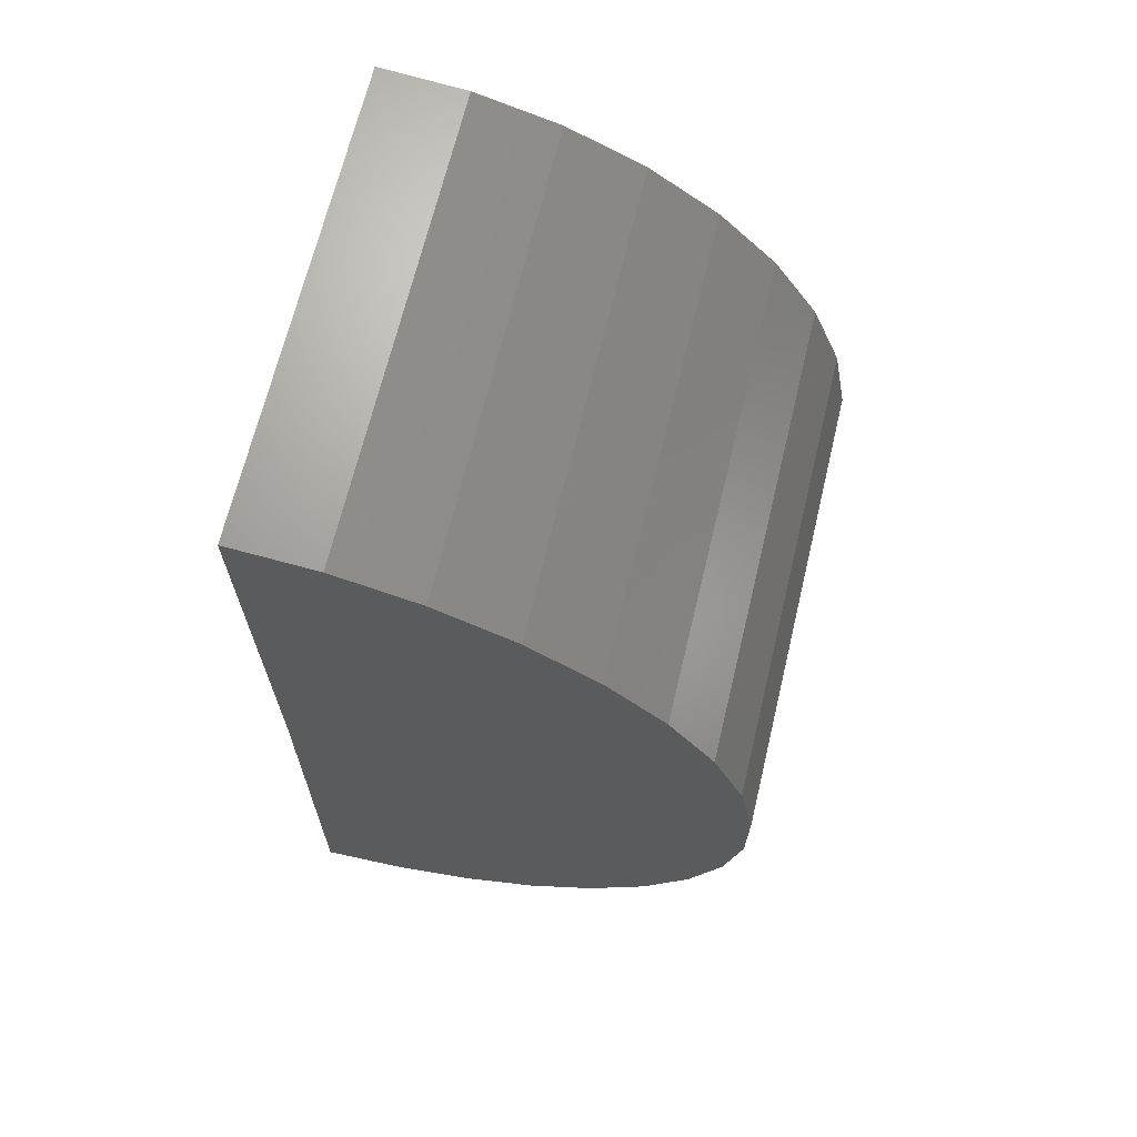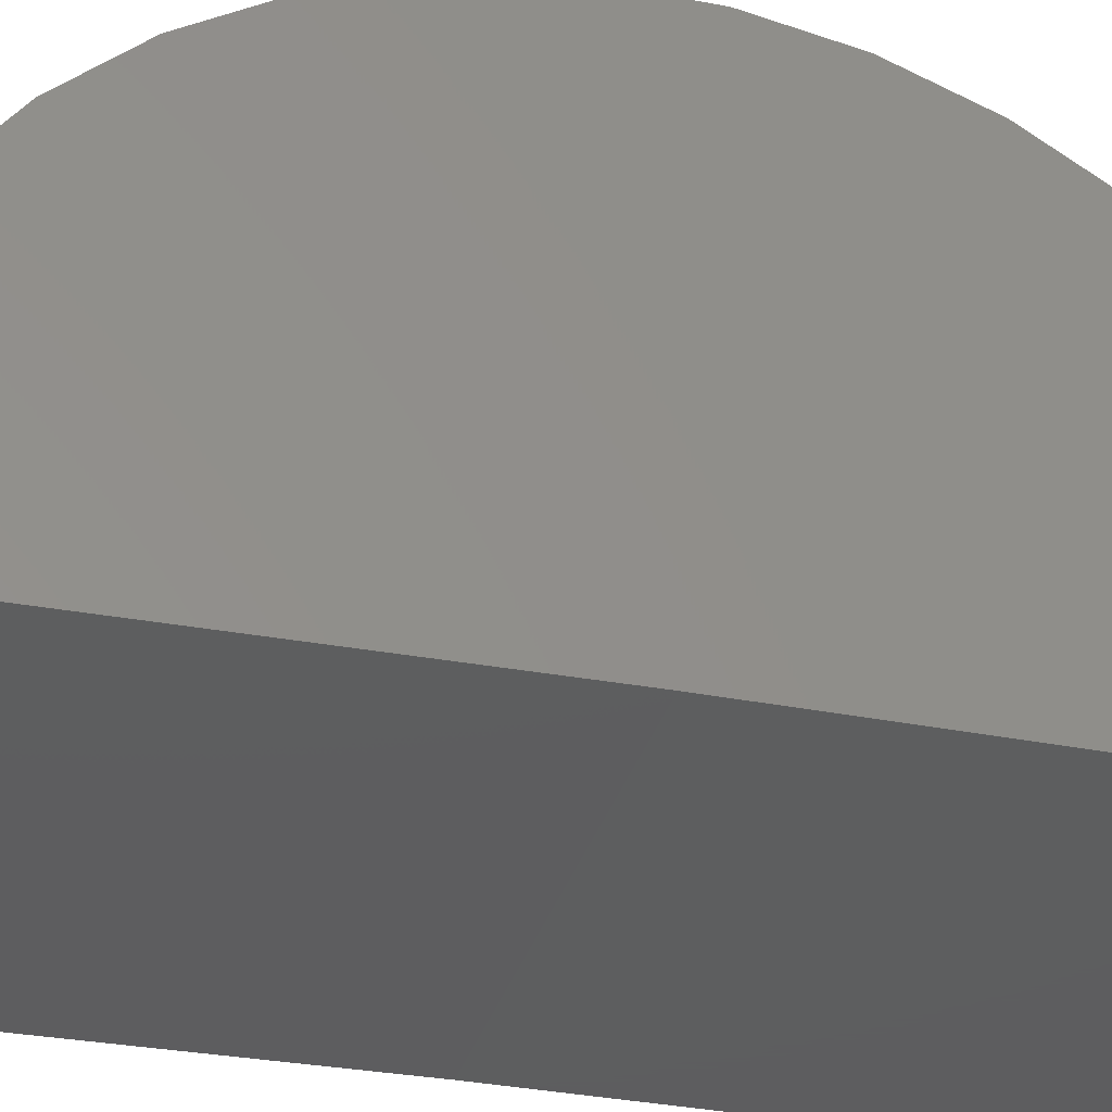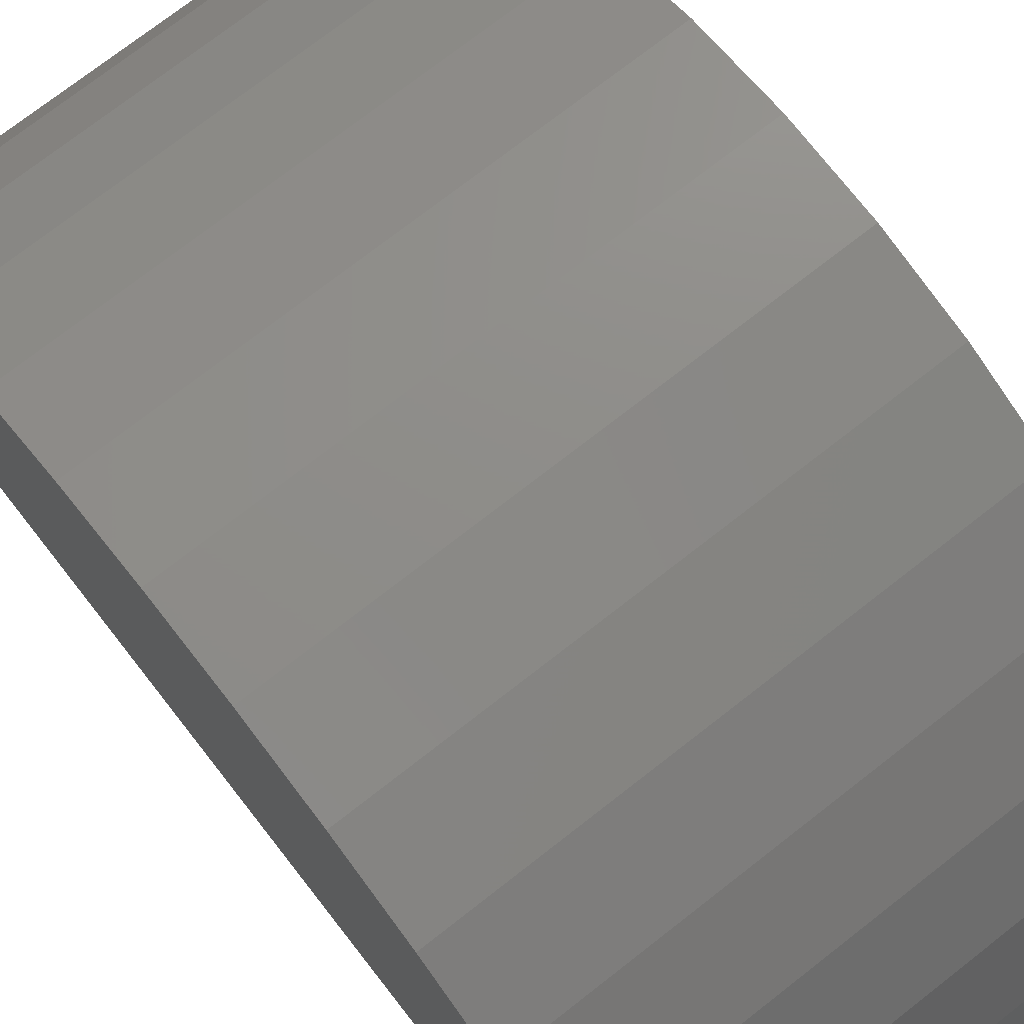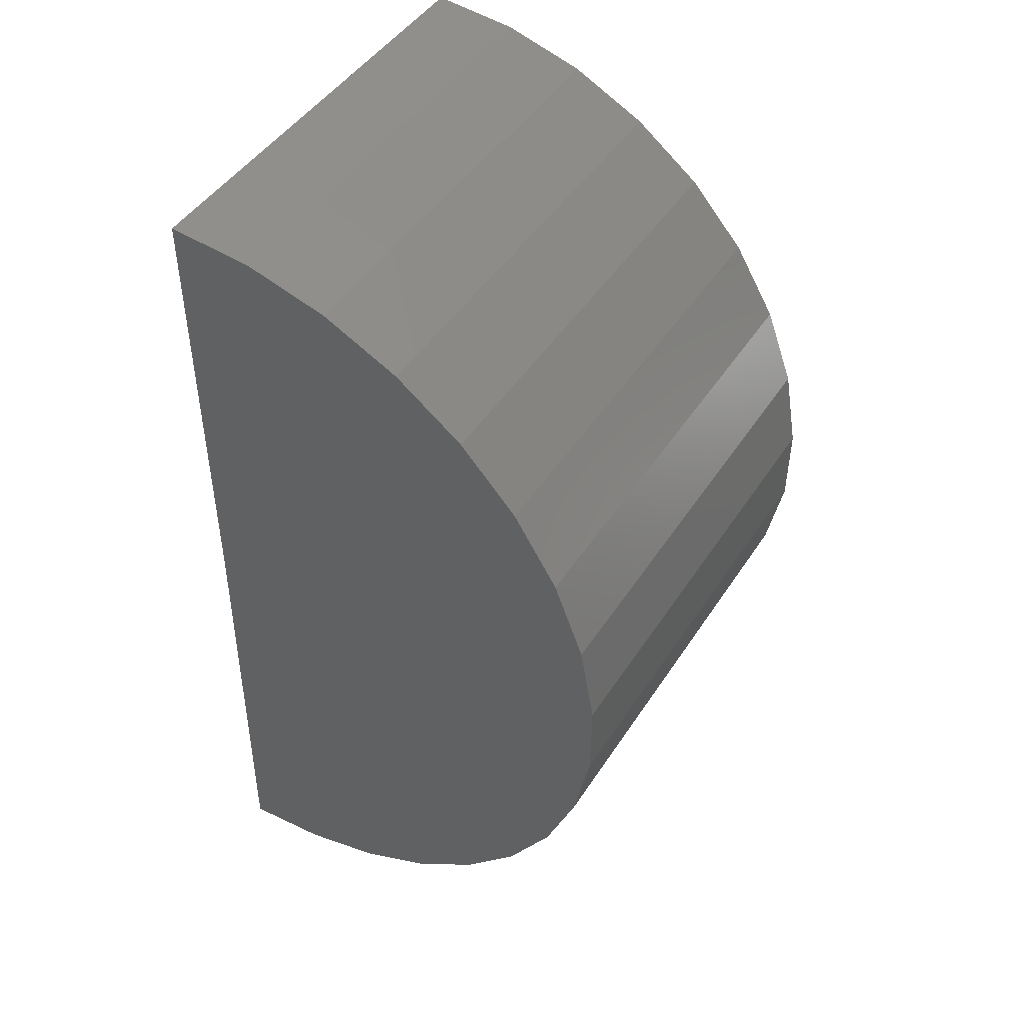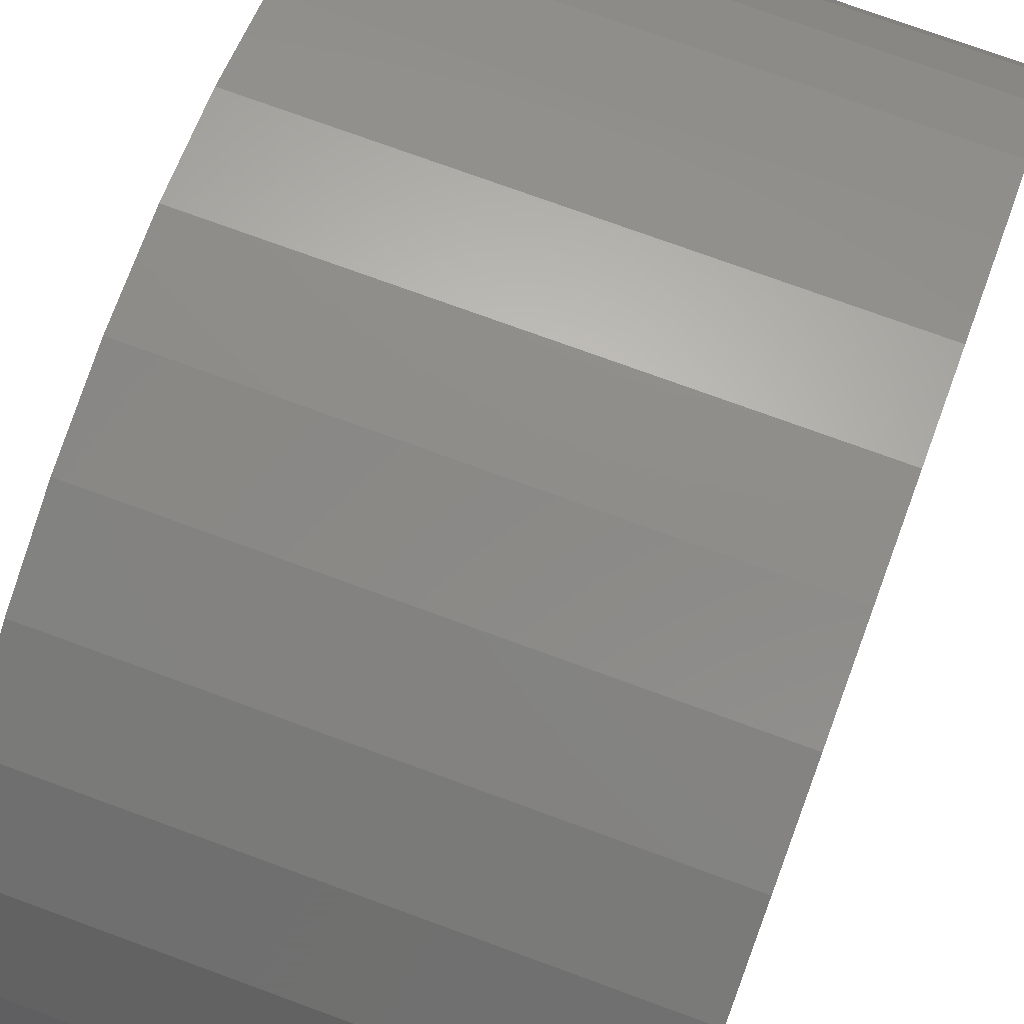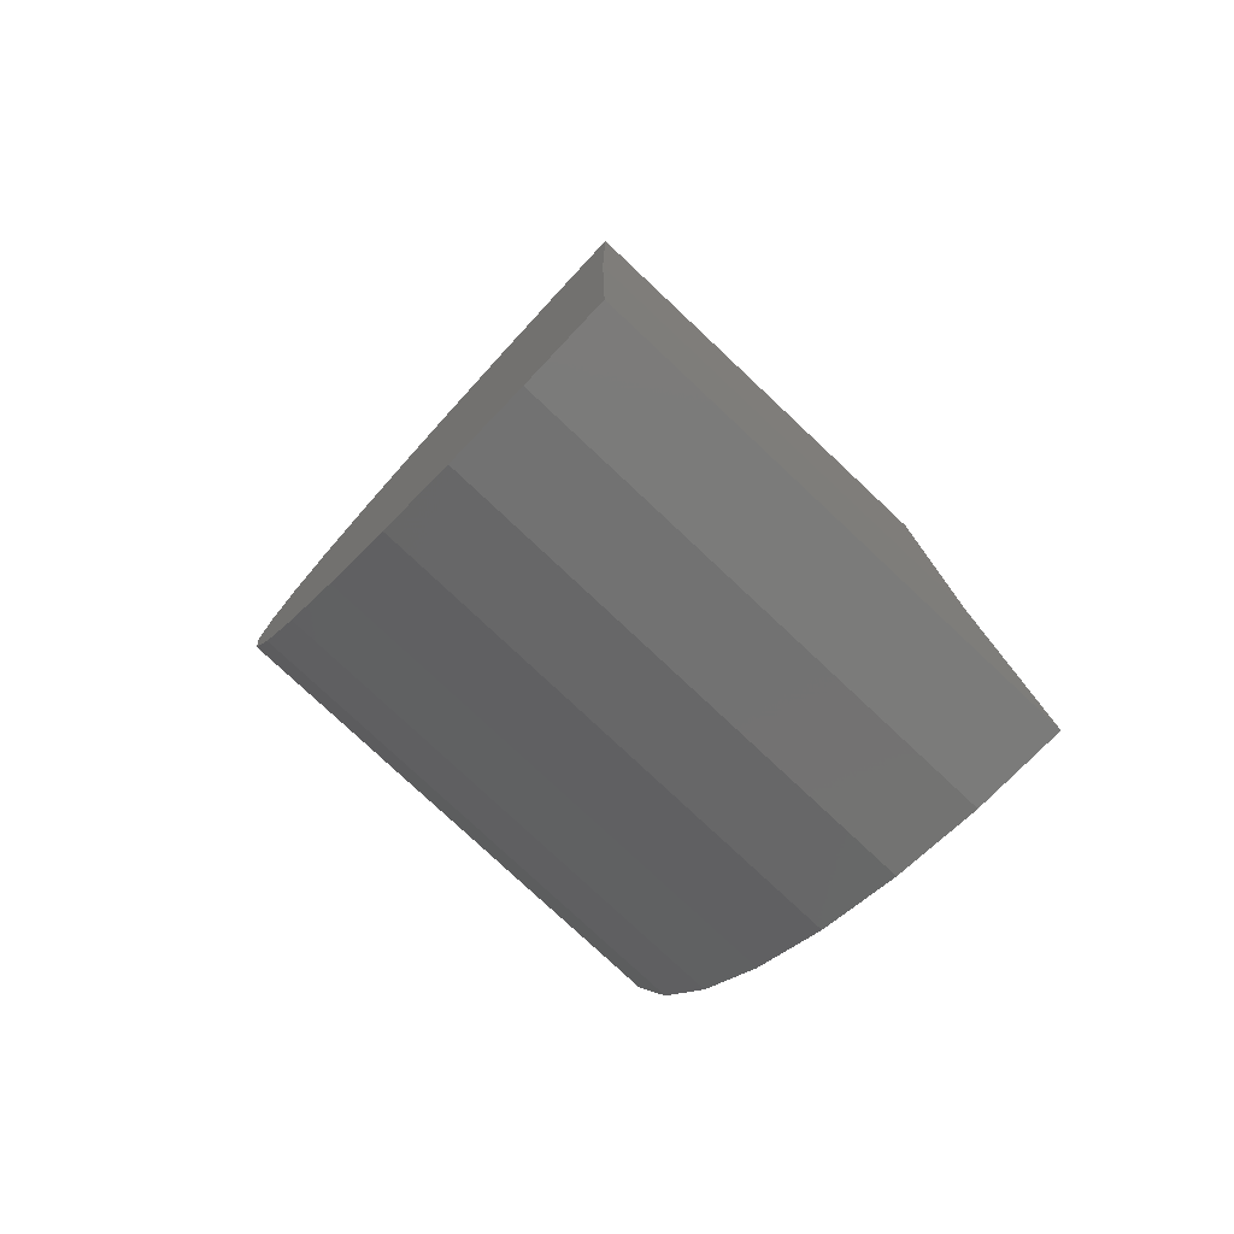
<metadata>
{"format":"stl","ext":"stl","renderer":"f3d","projection":"perspective","resolution":1024,"background":"white","views":[{"elev":67.5,"azim":-76.5,"up":"+Y"},{"elev":-33.4,"azim":74.8,"up":"+Z"},{"elev":74.0,"azim":-38.0,"up":"+Z"},{"elev":46.2,"azim":-58.9,"up":"+Y"},{"elev":73.8,"azim":20.2,"up":"+Z"},{"elev":-78.1,"azim":136.8,"up":"+Y"}]}
</metadata>
<code>
# stl→obj: 38 verts, 72 faces
v -0.5781 0.6484 0
v -0.4766 0.6484 0
v -0.5781 0.5469 -0.001251
v -0.4766 0.5469 -0.001251
v -0.5781 0.75 0
v -0.4766 0.75 0
v -0.5781 0.6199 0.09748
v -0.5781 0.6384 0.1011
v -0.5781 0.6572 0.1012
v -0.5781 0.6757 0.09783
v -0.5781 0.6024 0.09055
v -0.5781 0.6933 0.09111
v -0.5781 0.5865 0.08051
v -0.5781 0.5484 0.0175
v -0.5781 0.5533 0.03566
v -0.5781 0.7431 0.03683
v -0.5781 0.7483 0.01873
v -0.5781 0.7093 0.08127
v -0.5781 0.7233 0.06864
v -0.5781 0.5727 0.06771
v -0.5781 0.7347 0.05365
v -0.5781 0.5615 0.05259
v -0.4766 0.5484 0.0175
v -0.4766 0.5533 0.03566
v -0.4766 0.5615 0.05259
v -0.4766 0.5727 0.06771
v -0.4766 0.5865 0.08051
v -0.4766 0.6024 0.09055
v -0.4766 0.6199 0.09748
v -0.4766 0.6384 0.1011
v -0.4766 0.6572 0.1012
v -0.4766 0.6757 0.09783
v -0.4766 0.6933 0.09111
v -0.4766 0.7093 0.08127
v -0.4766 0.7233 0.06864
v -0.4766 0.7347 0.05365
v -0.4766 0.7431 0.03683
v -0.4766 0.7483 0.01873
f 1 2 3
f 3 2 4
f 1 5 2
f 2 5 6
f 7 8 9
f 10 7 9
f 11 7 10
f 12 11 10
f 13 11 12
f 14 15 16
f 14 16 17
f 14 17 5
f 14 5 1
f 14 1 3
f 12 18 13
f 13 18 19
f 13 19 20
f 20 19 21
f 20 21 22
f 22 21 16
f 22 16 15
f 3 4 14
f 14 4 23
f 14 23 15
f 15 23 24
f 15 24 22
f 22 24 25
f 22 25 20
f 20 25 26
f 20 26 13
f 13 26 27
f 13 27 11
f 11 27 28
f 11 28 7
f 7 28 29
f 7 29 8
f 8 29 30
f 8 30 9
f 9 30 31
f 9 31 10
f 10 31 32
f 10 32 12
f 12 32 33
f 12 33 18
f 18 33 34
f 18 34 19
f 19 34 35
f 19 35 21
f 21 35 36
f 21 36 16
f 16 36 37
f 16 37 17
f 17 37 38
f 17 38 5
f 5 38 6
f 31 30 29
f 31 29 32
f 32 29 28
f 32 28 33
f 33 28 27
f 23 4 2
f 23 2 6
f 23 6 38
f 23 38 37
f 23 37 24
f 24 37 25
f 25 37 36
f 25 36 26
f 26 36 35
f 26 35 27
f 27 35 34
f 27 34 33

</code>
